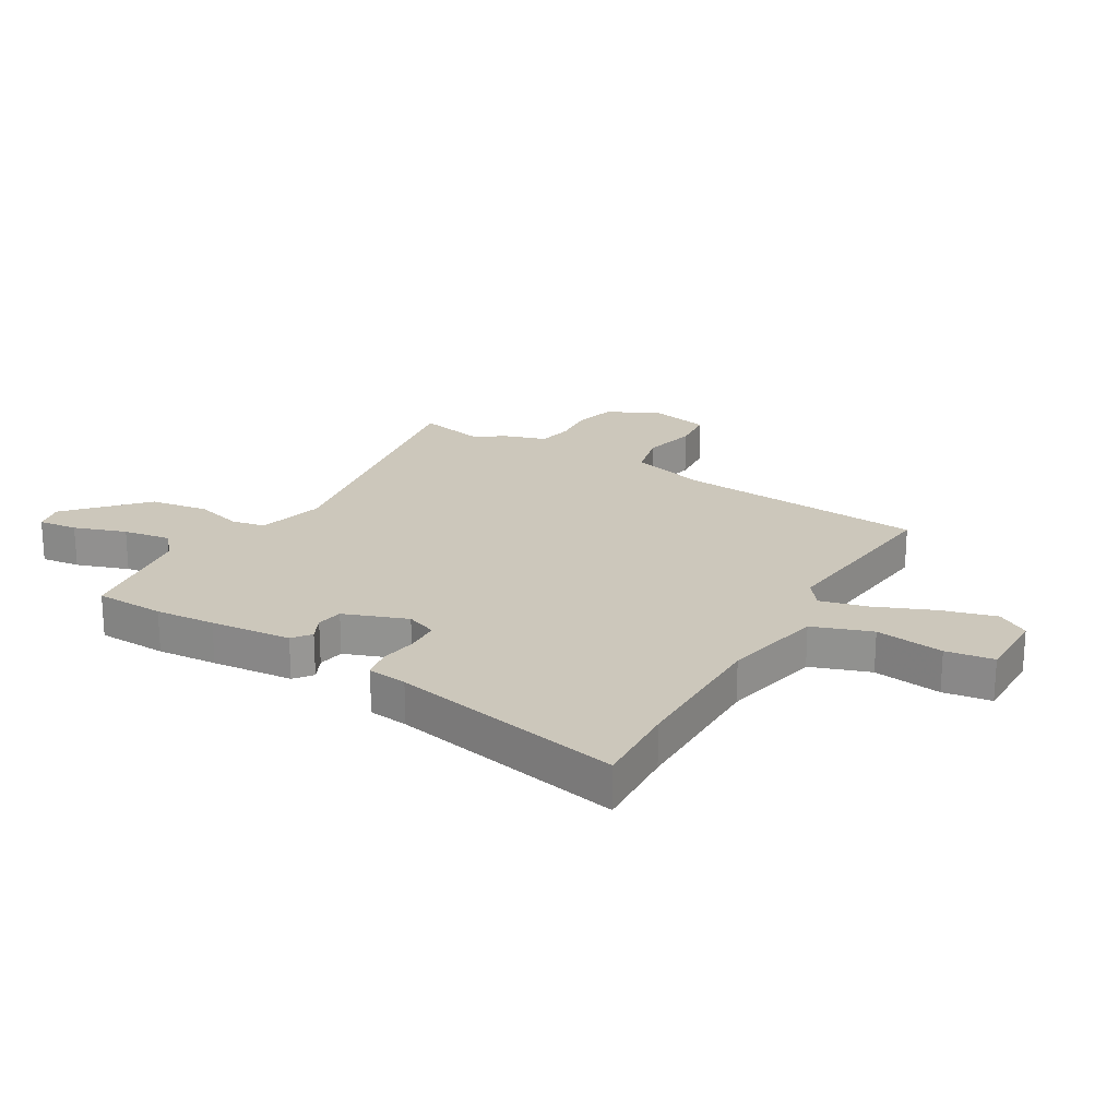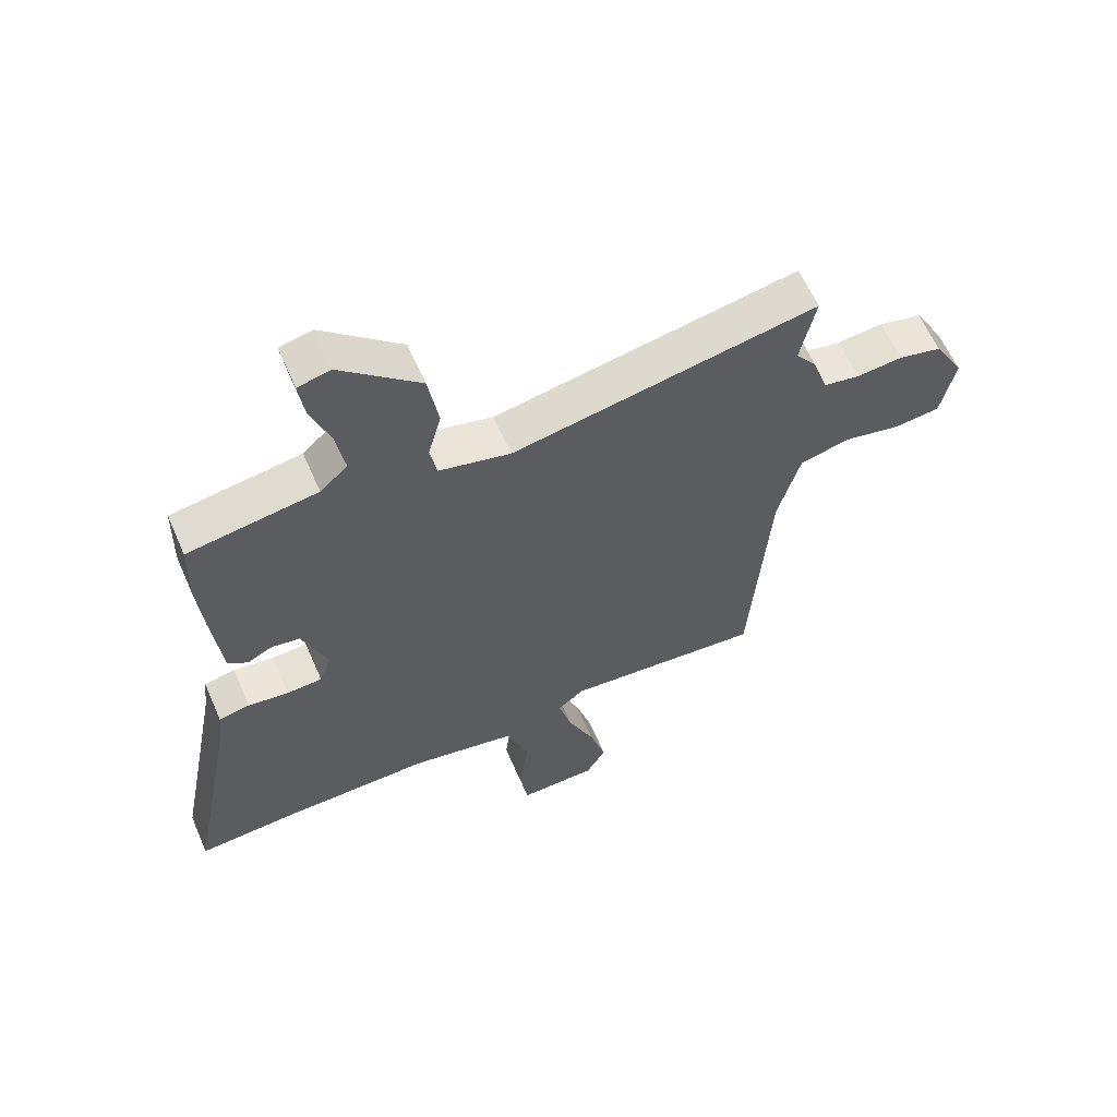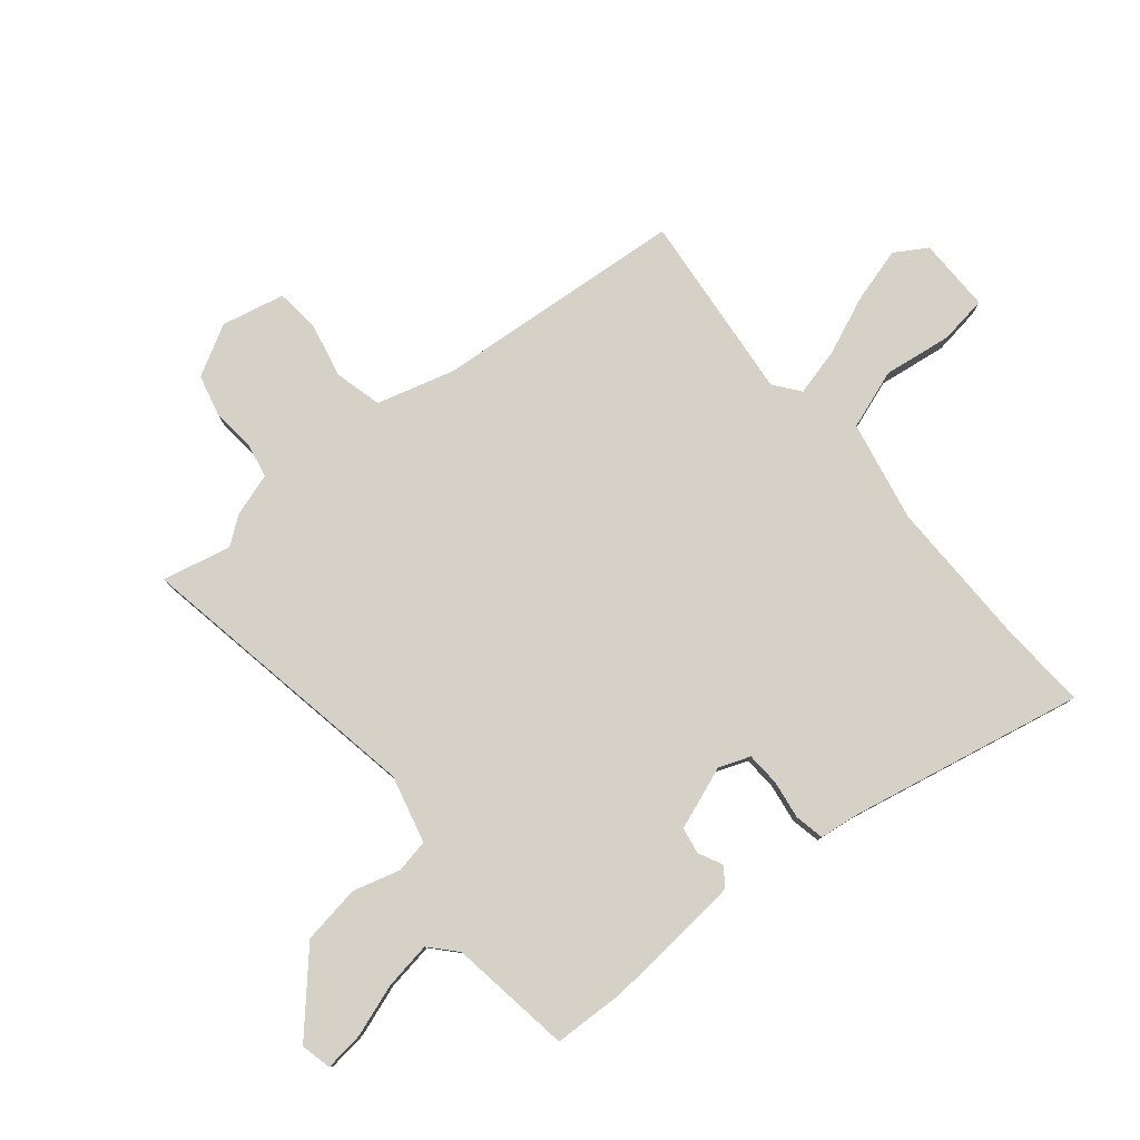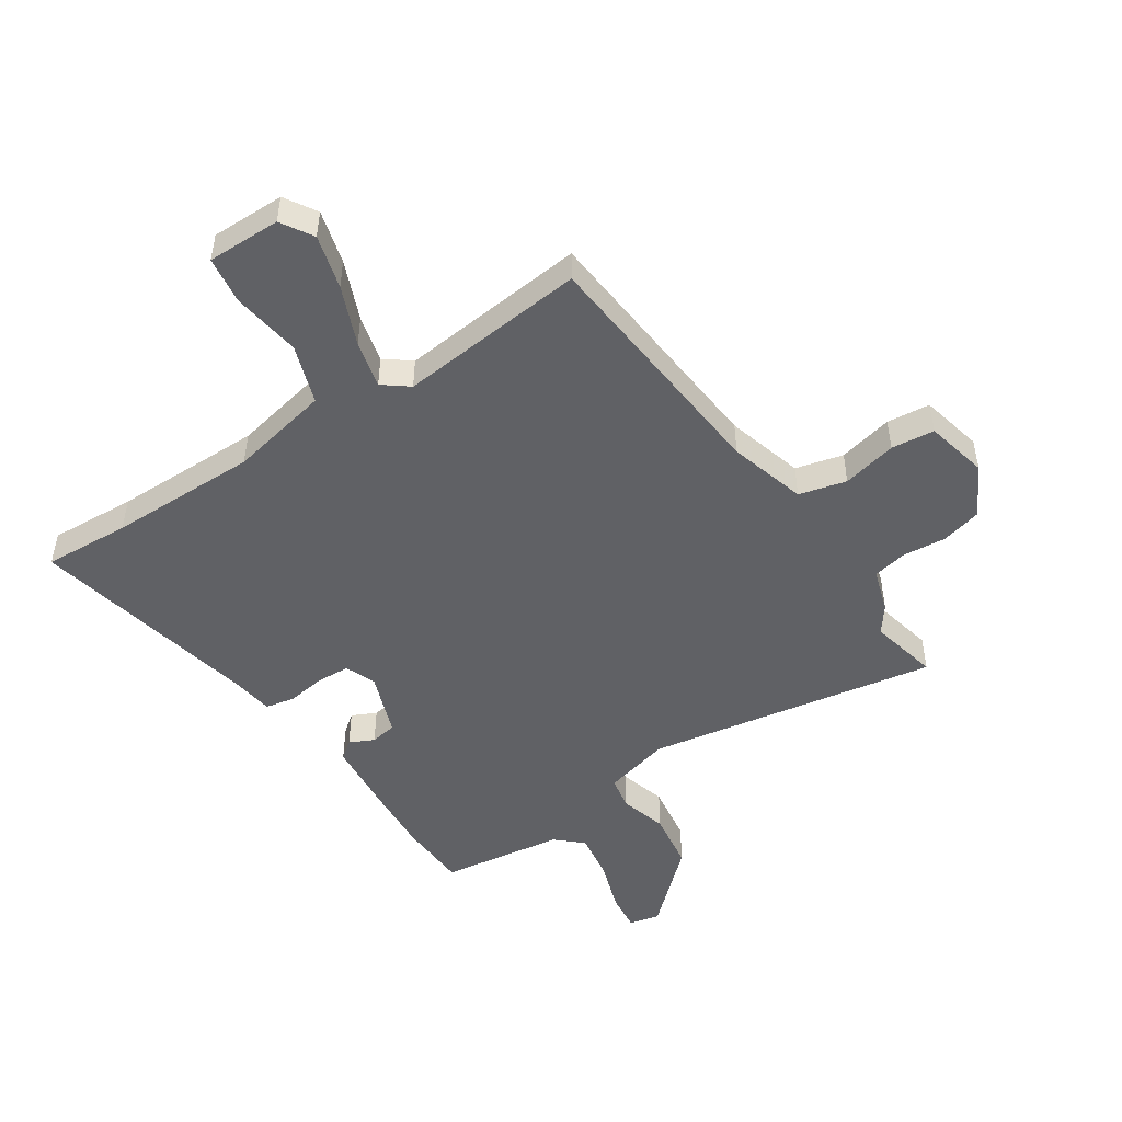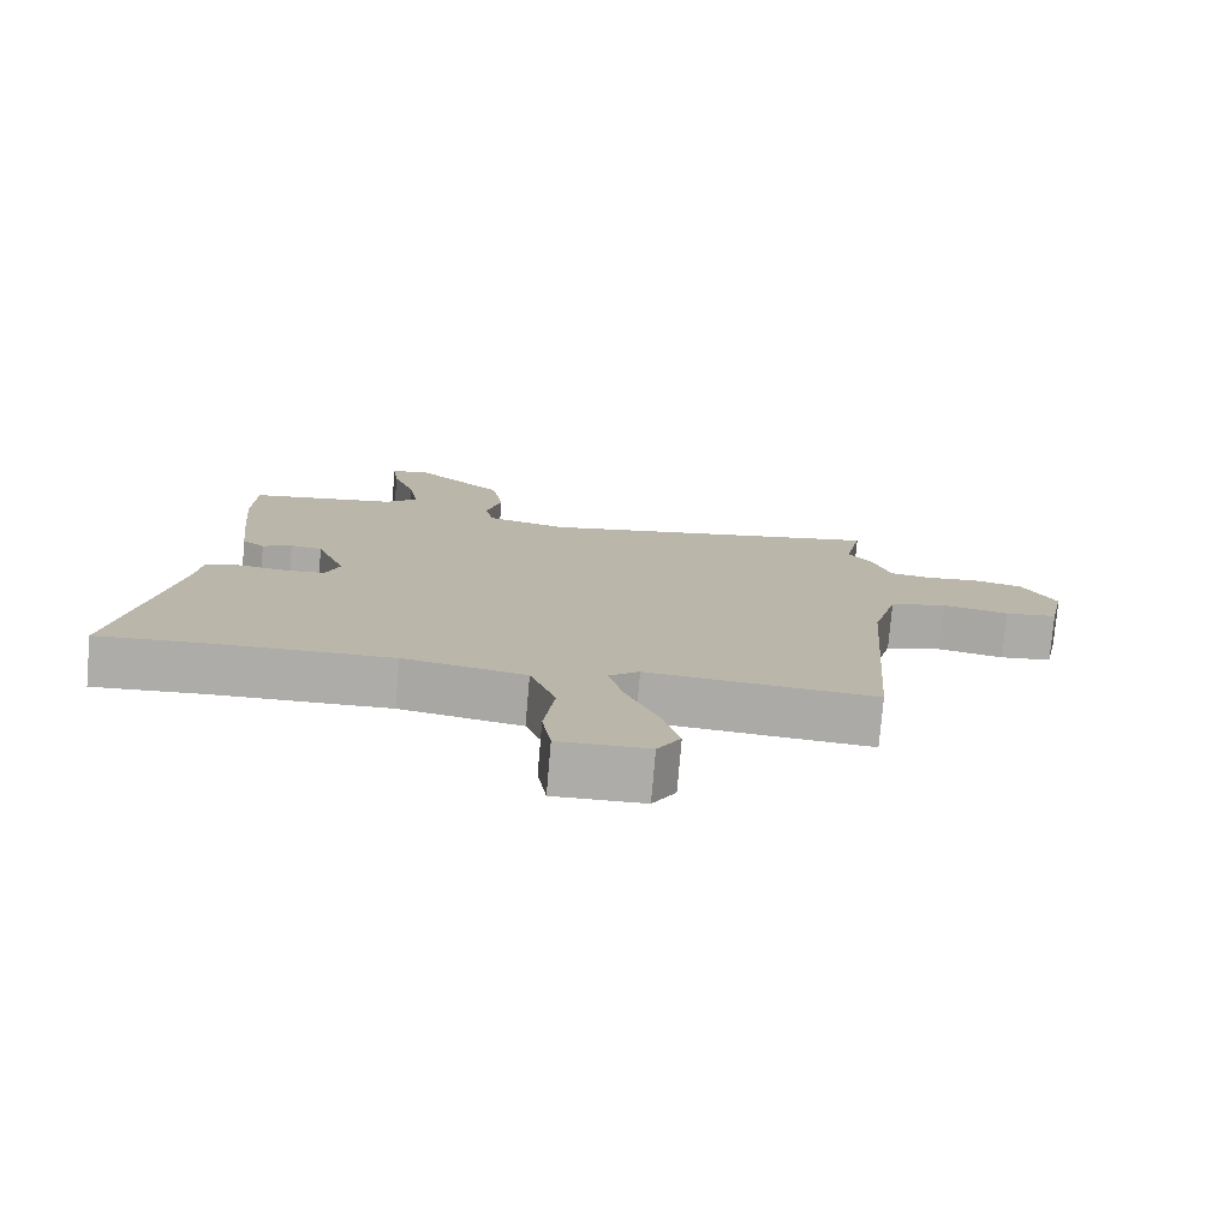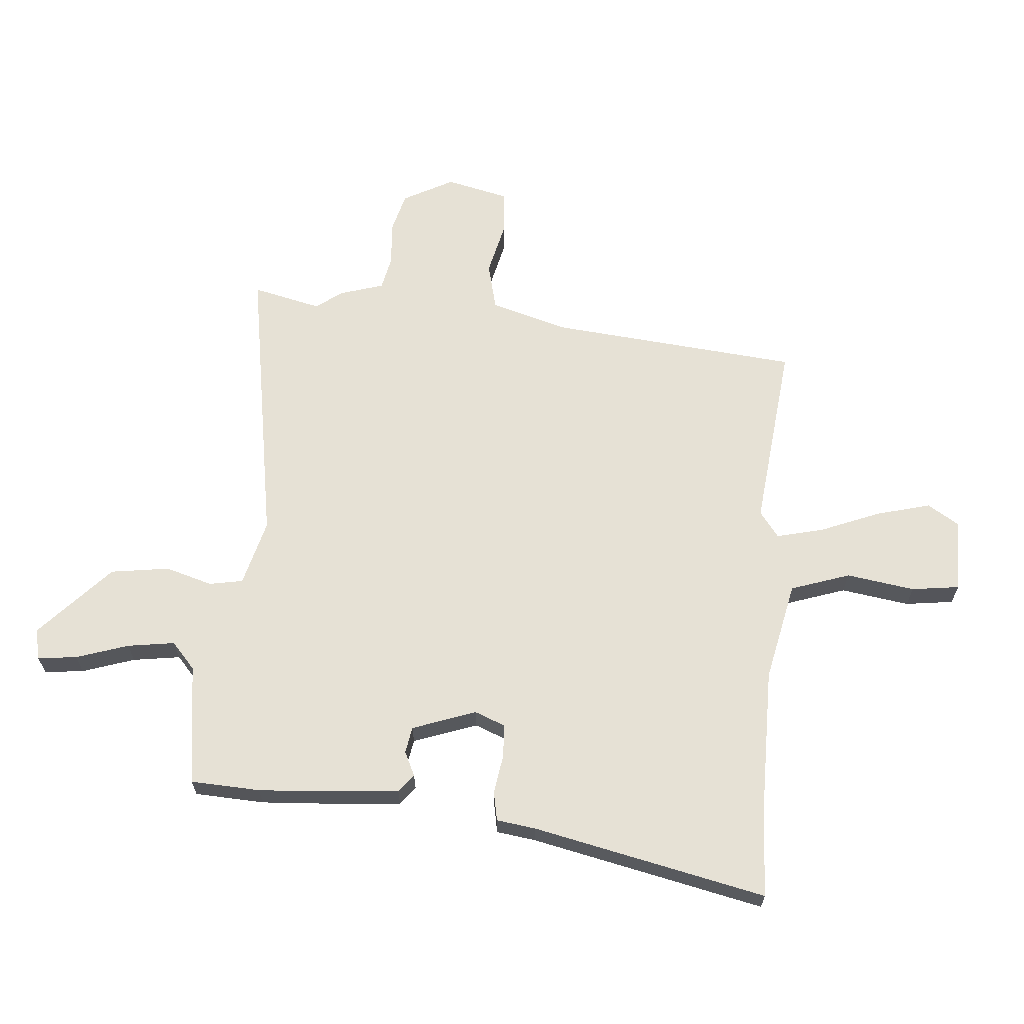
<metadata>
{"format":"obj","ext":"obj","renderer":"f3d","projection":"perspective","resolution":1024,"background":"white","views":[{"elev":21.7,"azim":121.4,"up":"+Y"},{"elev":61.2,"azim":156.5,"up":"+Z"},{"elev":79.7,"azim":51.2,"up":"+Y"},{"elev":-49.2,"azim":-145.5,"up":"+Y"},{"elev":-76.6,"azim":175.1,"up":"+Z"},{"elev":64.8,"azim":96.1,"up":"+Y"}]}
</metadata>
<code>
v -0.459 0.07 -0.484
v -0.49 0.07 -0.049
v -0.526 0.07 0.086
v -0.608 0.07 0.108
v -0.703 0.07 0.088
v -0.778 0.07 0.097
v -0.801 0.07 0.206
v -0.752 0.07 0.293
v -0.681 0.07 0.31
v -0.606 0.07 0.302
v -0.546 0.07 0.313
v -0.521 0.07 0.388
v -0.486 0.07 0.434
v -0.511 0.07 0.554
v -0.009 0.07 0.458
v 0.108 0.07 0.486
v 0.12 0.07 0.544
v 0.098 0.07 0.626
v 0.115 0.07 0.728
v 0.245 0.07 0.843
v 0.298 0.07 0.83
v 0.289 0.07 0.762
v 0.257 0.07 0.672
v 0.243 0.07 0.59
v 0.288 0.07 0.548
v 0.5 0.07 0.514
v 0.503 0.07 0.393
v 0.494 0.07 0.289
v 0.479 0.07 0.148
v 0.447 0.07 0.124
v 0.405 0.07 0.145
v 0.359 0.07 0.138
v 0.317 0.07 0.029
v 0.337 0.07 -0.025
v 0.395 0.07 -0.029
v 0.462 0.07 -0.02
v 0.513 0.07 -0.031
v 0.521 0.07 -0.1
v 0.599 0.07 -0.507
v 0.449 0.07 -0.496
v 0.19 0.07 -0.49
v 0.015 0.07 -0.523
v -0.022 0.07 -0.625
v -0.007 0.07 -0.744
v -0.02 0.07 -0.827
v -0.148 0.07 -0.824
v -0.181 0.07 -0.768
v -0.154 0.07 -0.675
v -0.11 0.07 -0.573
v -0.088 0.07 -0.491
v -0.132 0.07 -0.456
v -0.459 0 -0.484
v -0.49 0 -0.049
v -0.526 0 0.086
v -0.608 0 0.108
v -0.703 0 0.088
v -0.778 0 0.097
v -0.801 0 0.206
v -0.752 0 0.293
v -0.681 0 0.31
v -0.606 0 0.302
v -0.546 0 0.313
v -0.521 0 0.388
v -0.486 0 0.434
v -0.511 0 0.554
v -0.009 0 0.458
v 0.108 0 0.486
v 0.12 0 0.544
v 0.098 0 0.626
v 0.115 0 0.728
v 0.245 0 0.843
v 0.298 0 0.83
v 0.289 0 0.762
v 0.257 0 0.672
v 0.243 0 0.59
v 0.288 0 0.548
v 0.5 0 0.514
v 0.503 0 0.393
v 0.494 0 0.289
v 0.479 0 0.148
v 0.447 0 0.124
v 0.405 0 0.145
v 0.359 0 0.138
v 0.317 0 0.029
v 0.337 0 -0.025
v 0.395 0 -0.029
v 0.462 0 -0.02
v 0.513 0 -0.031
v 0.521 0 -0.1
v 0.599 0 -0.507
v 0.449 0 -0.496
v 0.19 0 -0.49
v 0.015 0 -0.523
v -0.022 0 -0.625
v -0.007 0 -0.744
v -0.02 0 -0.827
v -0.148 0 -0.824
v -0.181 0 -0.768
v -0.154 0 -0.675
v -0.11 0 -0.573
v -0.088 0 -0.491
v -0.132 0 -0.456
f 46 47 48 49
f 46 49 50
f 43 44 45 46
f 42 43 46 50
f 41 42 50 51
f 38 39 40
f 38 40 41 51
f 35 36 37 38
f 34 35 38 51
f 28 29 30 31
f 28 31 32
f 25 26 27 28
f 24 25 28 32
f 20 21 22 23
f 20 23 24
f 17 18 19 20
f 16 17 20 24
f 13 14 15
f 11 12 13 15
f 11 15 16
f 7 8 9 10
f 7 10 11
f 4 5 6 7
f 3 4 7 11
f 2 3 11 16
f 33 34 51 1
f 16 24 32 33
f 1 2 16 33
f 100 99 98 97
f 101 100 97
f 97 96 95 94
f 101 97 94 93
f 102 101 93 92
f 91 90 89
f 102 92 91 89
f 89 88 87 86
f 102 89 86 85
f 82 81 80 79
f 83 82 79
f 79 78 77 76
f 83 79 76 75
f 74 73 72 71
f 75 74 71
f 71 70 69 68
f 75 71 68 67
f 66 65 64
f 66 64 63 62
f 67 66 62
f 61 60 59 58
f 62 61 58
f 58 57 56 55
f 62 58 55 54
f 67 62 54 53
f 52 102 85 84
f 84 83 75 67
f 84 67 53 52
f 1 52 53 2
f 2 53 54 3
f 3 54 55 4
f 4 55 56 5
f 5 56 57 6
f 6 57 58 7
f 7 58 59 8
f 8 59 60 9
f 9 60 61 10
f 10 61 62 11
f 11 62 63 12
f 12 63 64 13
f 13 64 65 14
f 14 65 66 15
f 15 66 67 16
f 16 67 68 17
f 17 68 69 18
f 18 69 70 19
f 19 70 71 20
f 20 71 72 21
f 21 72 73 22
f 22 73 74 23
f 23 74 75 24
f 24 75 76 25
f 25 76 77 26
f 26 77 78 27
f 27 78 79 28
f 28 79 80 29
f 29 80 81 30
f 30 81 82 31
f 31 82 83 32
f 32 83 84 33
f 33 84 85 34
f 34 85 86 35
f 35 86 87 36
f 36 87 88 37
f 37 88 89 38
f 38 89 90 39
f 39 90 91 40
f 40 91 92 41
f 41 92 93 42
f 42 93 94 43
f 43 94 95 44
f 44 95 96 45
f 45 96 97 46
f 46 97 98 47
f 47 98 99 48
f 48 99 100 49
f 49 100 101 50
f 50 101 102 51
f 51 102 52 1

</code>
